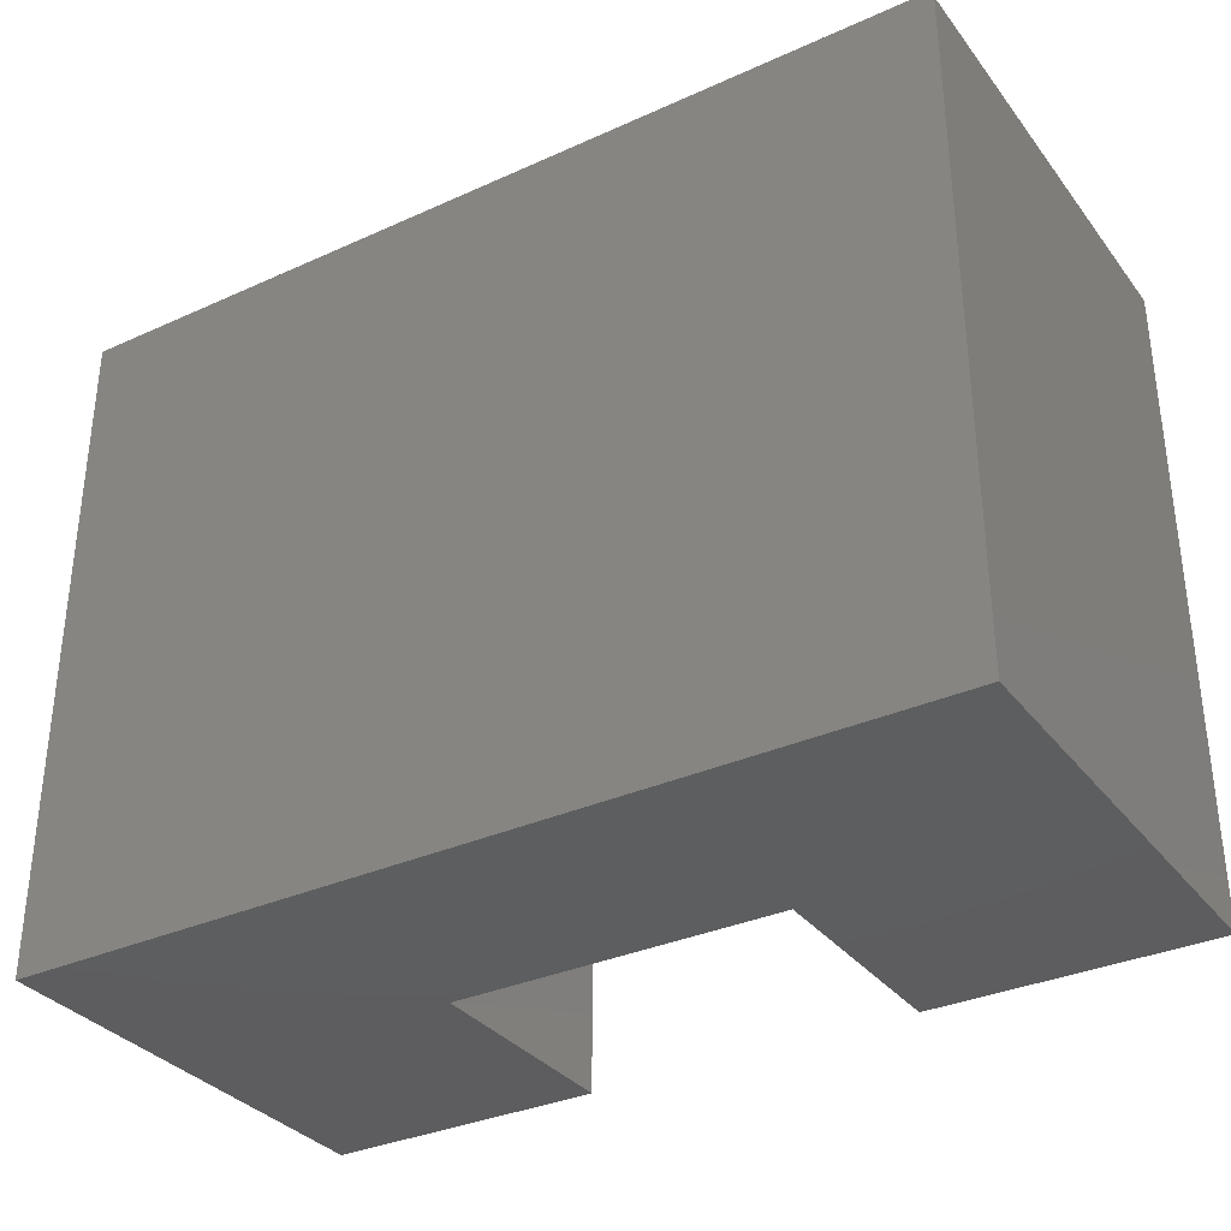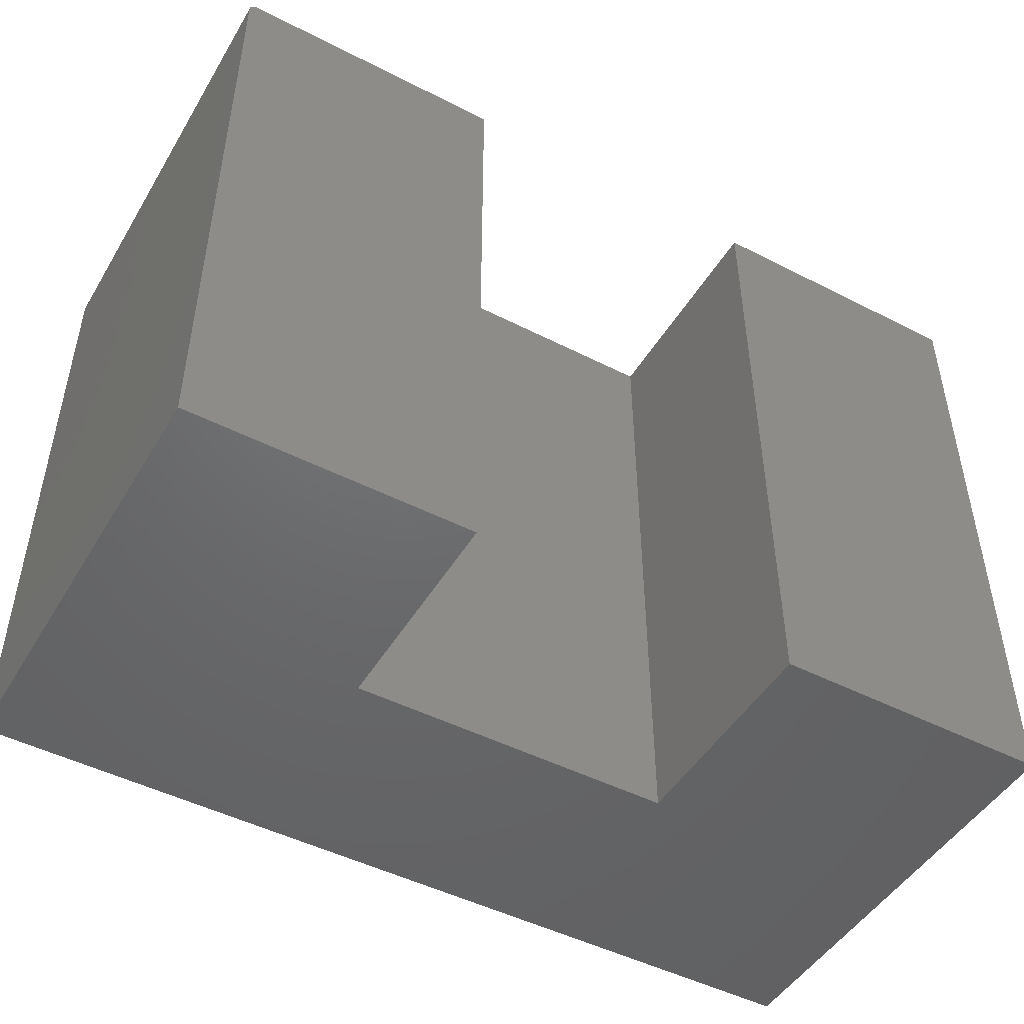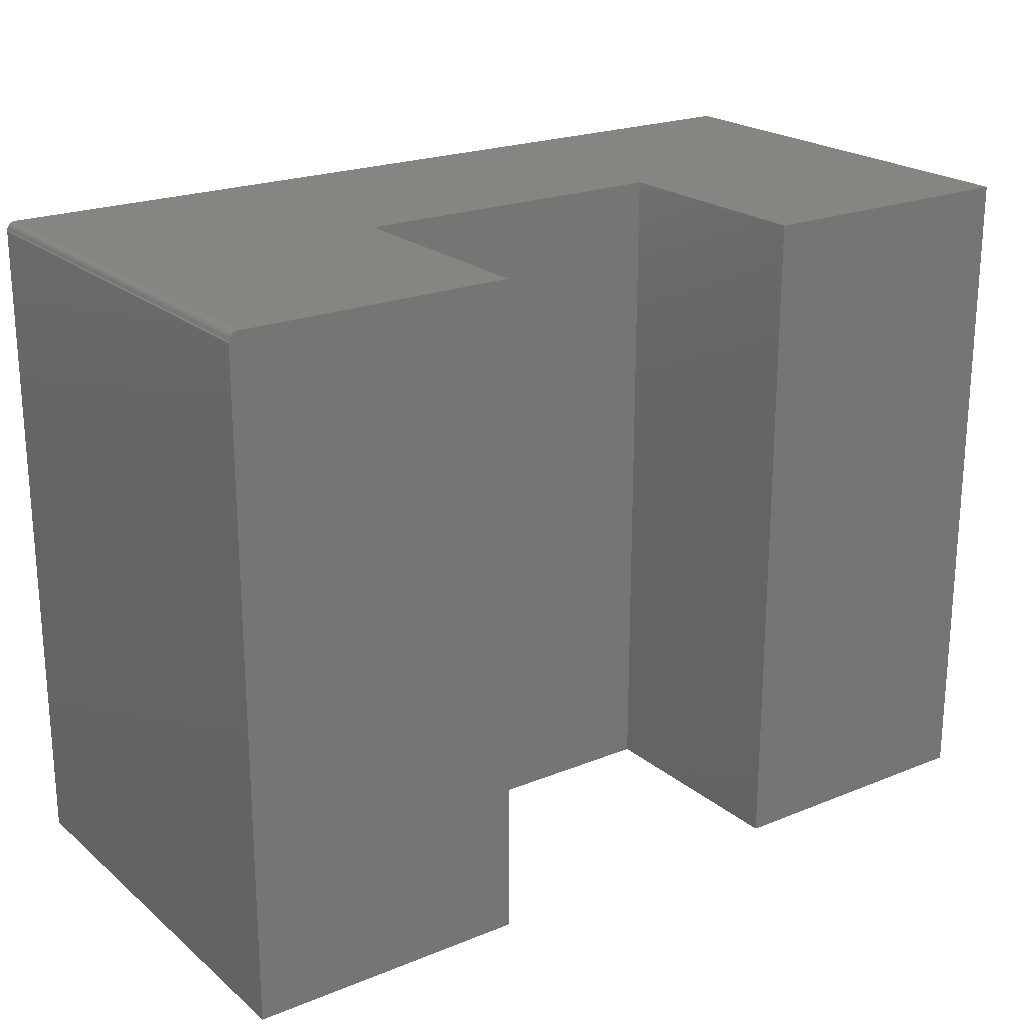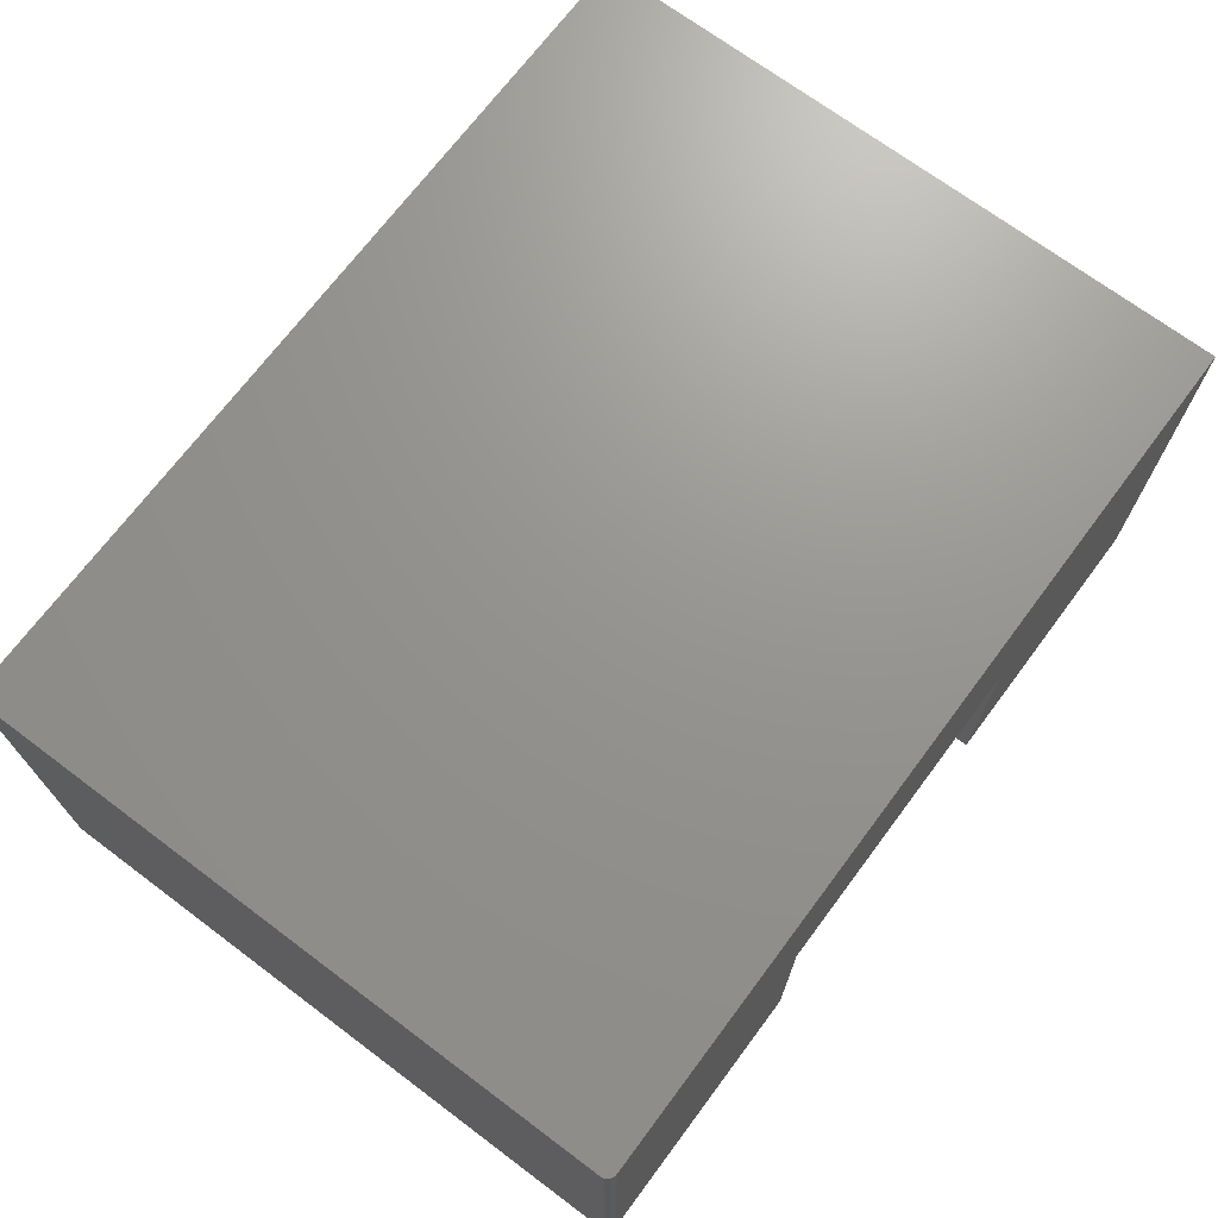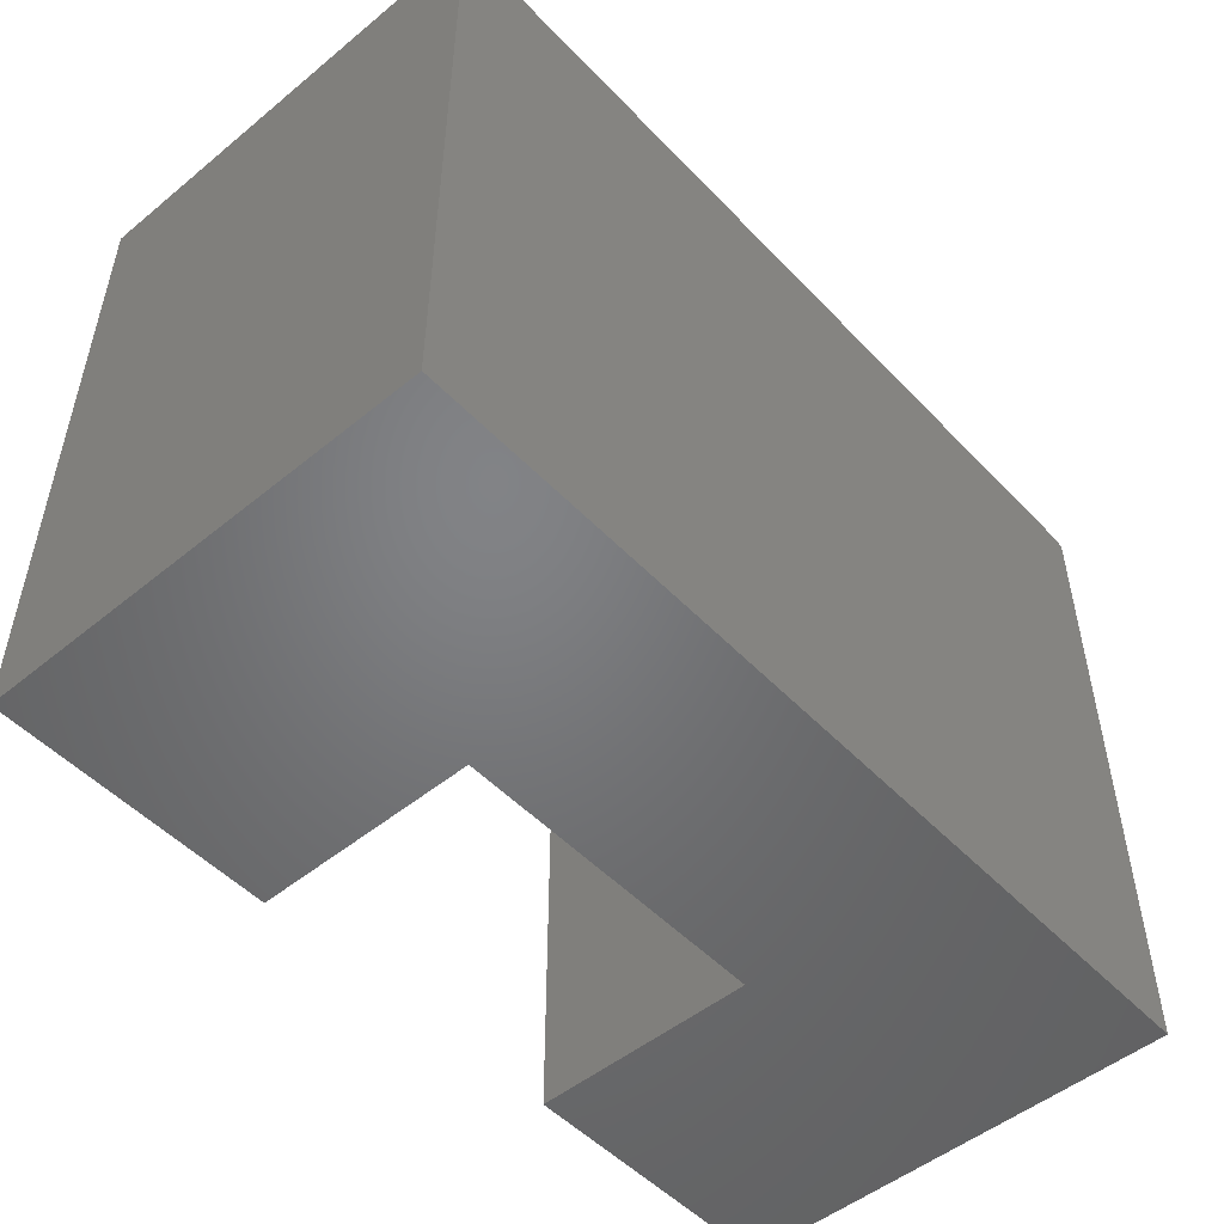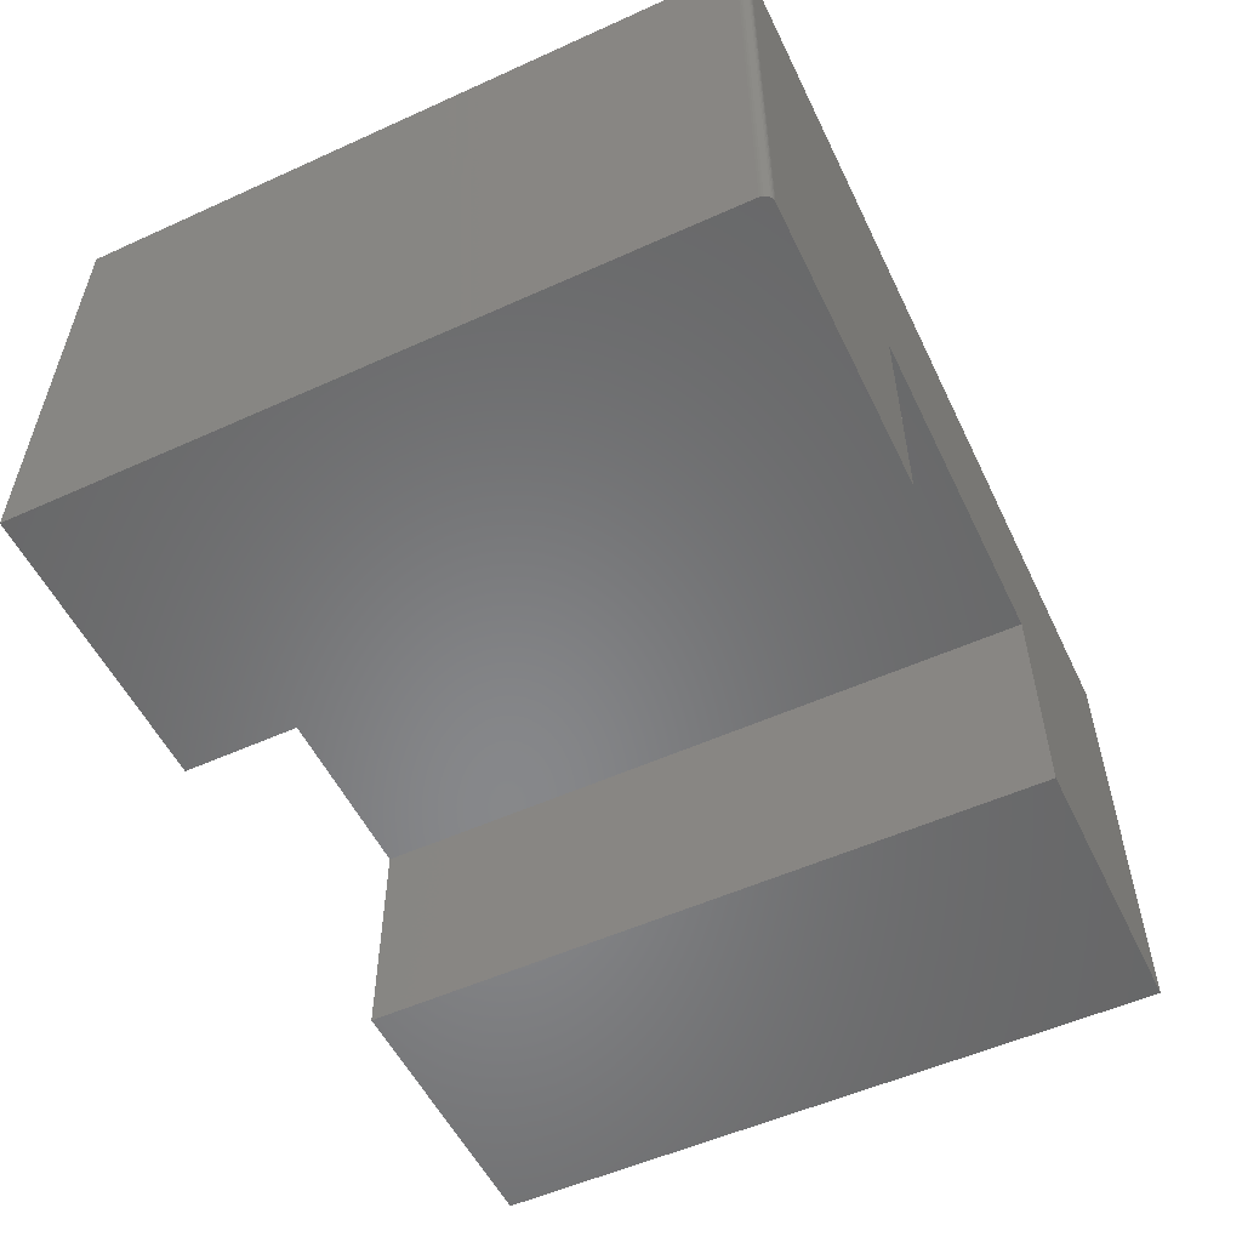
<metadata>
{"format":"stl","ext":"stl","renderer":"f3d","projection":"perspective","resolution":1024,"background":"white","views":[{"elev":-33.4,"azim":31.7,"up":"+Y"},{"elev":-48.0,"azim":150.2,"up":"+Y"},{"elev":21.7,"azim":144.6,"up":"+Y"},{"elev":70.7,"azim":126.8,"up":"+Z"},{"elev":-50.8,"azim":-48.3,"up":"+Y"},{"elev":-54.3,"azim":115.6,"up":"+Z"}]}
</metadata>
<code>
# stl→obj: 32 verts, 60 faces
v 2.32e-17 0 0.3789
v 0.2368 0 -1.45e-17
v 0 0 0
v 0.2368 0 0.1895
v 0.7422 0 0.3789
v 0.5132 0 0.1895
v 0.7422 0 -4.545e-17
v 0.5132 0 -3.142e-17
v 0.7487 -0.003472 0.3789
v 0.75 -0.5625 0.3789
v 0.75 -0.007812 0.3789
v 0.7498 -0.006288 0.3789
v 0.7494 -0.004823 0.3789
v 2.32e-17 -0.5625 0.3789
v 0.7477 -0.002288 0.3789
v 0.7465 -0.001317 0.3789
v 0.7452 -0.0005947 0.3789
v 0.7437 -0.0001501 0.3789
v 0.75 -0.007812 -4.592e-17
v 0.75 -0.5625 -4.592e-17
v 0.5132 -0.5625 -3.142e-17
v 0.7437 -0.0001501 -4.554e-17
v 0.7452 -0.0005947 -4.563e-17
v 0.7465 -0.001317 -4.571e-17
v 0.7477 -0.002288 -4.578e-17
v 0.7487 -0.003472 -4.584e-17
v 0.7494 -0.004823 -4.589e-17
v 0.7498 -0.006288 -4.592e-17
v 0 -0.5625 0
v 0.2368 -0.5625 -1.45e-17
v 0.2368 -0.5625 0.1895
v 0.5132 -0.5625 0.1895
f 1 2 3
f 2 1 4
f 4 1 5
f 4 5 6
f 6 5 7
f 6 7 8
f 9 10 11
f 9 11 12
f 9 12 13
f 14 10 9
f 14 9 15
f 14 15 16
f 14 16 17
f 14 17 18
f 14 18 5
f 14 5 1
f 19 11 20
f 20 11 10
f 7 21 8
f 22 23 24
f 22 24 25
f 22 25 26
f 22 26 27
f 22 27 28
f 22 28 19
f 20 21 7
f 20 7 22
f 20 22 19
f 7 5 22
f 22 5 18
f 22 18 23
f 23 18 17
f 23 17 24
f 24 17 16
f 24 16 25
f 25 16 15
f 25 15 26
f 26 15 9
f 26 9 27
f 27 9 13
f 27 13 28
f 28 13 12
f 28 12 19
f 19 12 11
f 29 30 14
f 14 30 31
f 14 31 10
f 10 31 32
f 10 32 20
f 20 32 21
f 1 3 14
f 14 3 29
f 6 8 32
f 32 8 21
f 4 6 31
f 31 6 32
f 2 4 30
f 30 4 31
f 29 3 30
f 30 3 2

</code>
